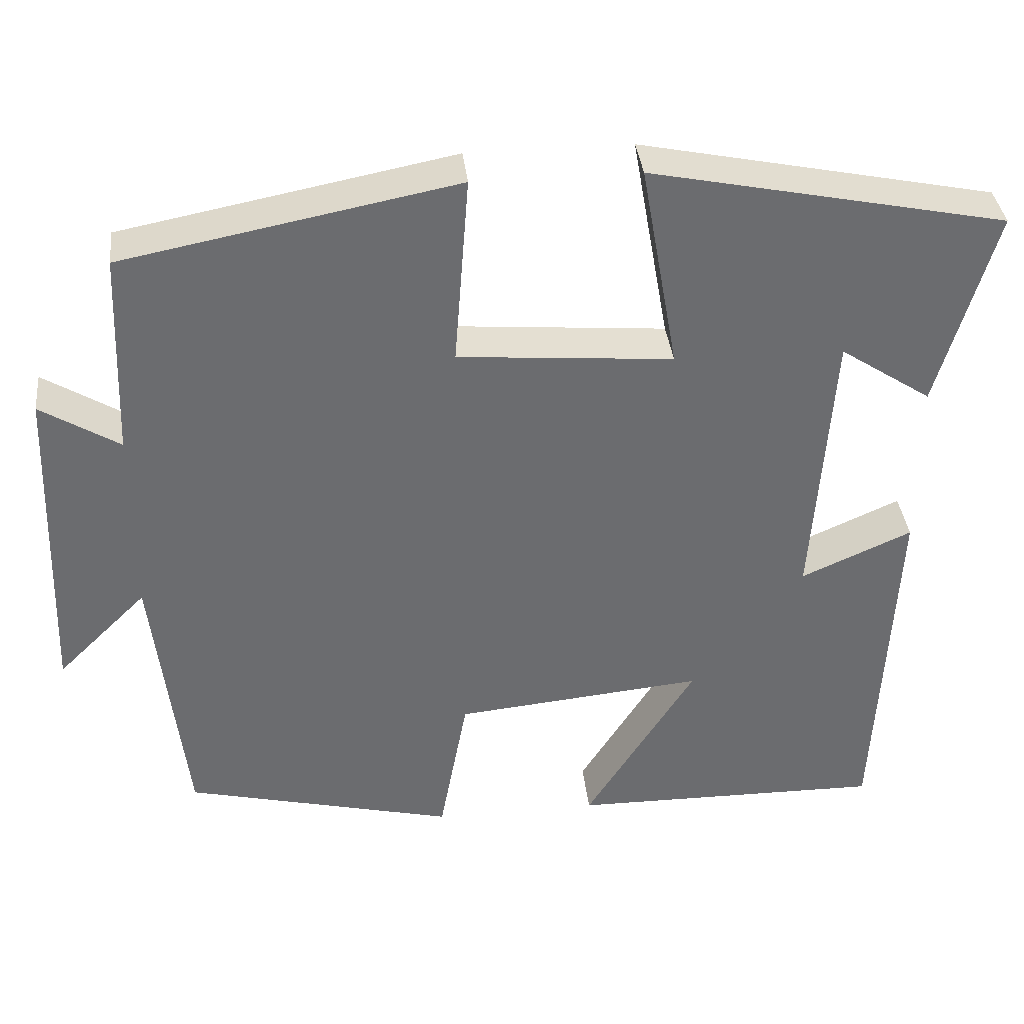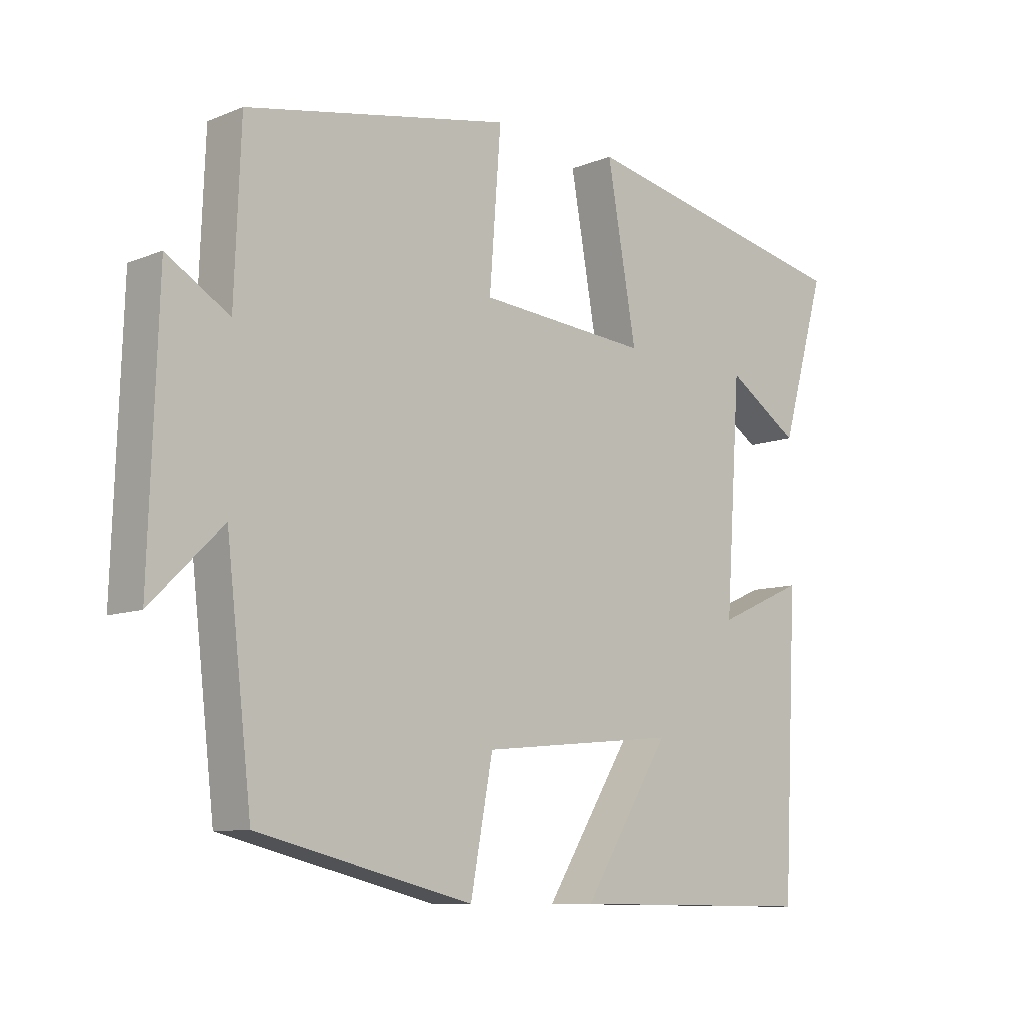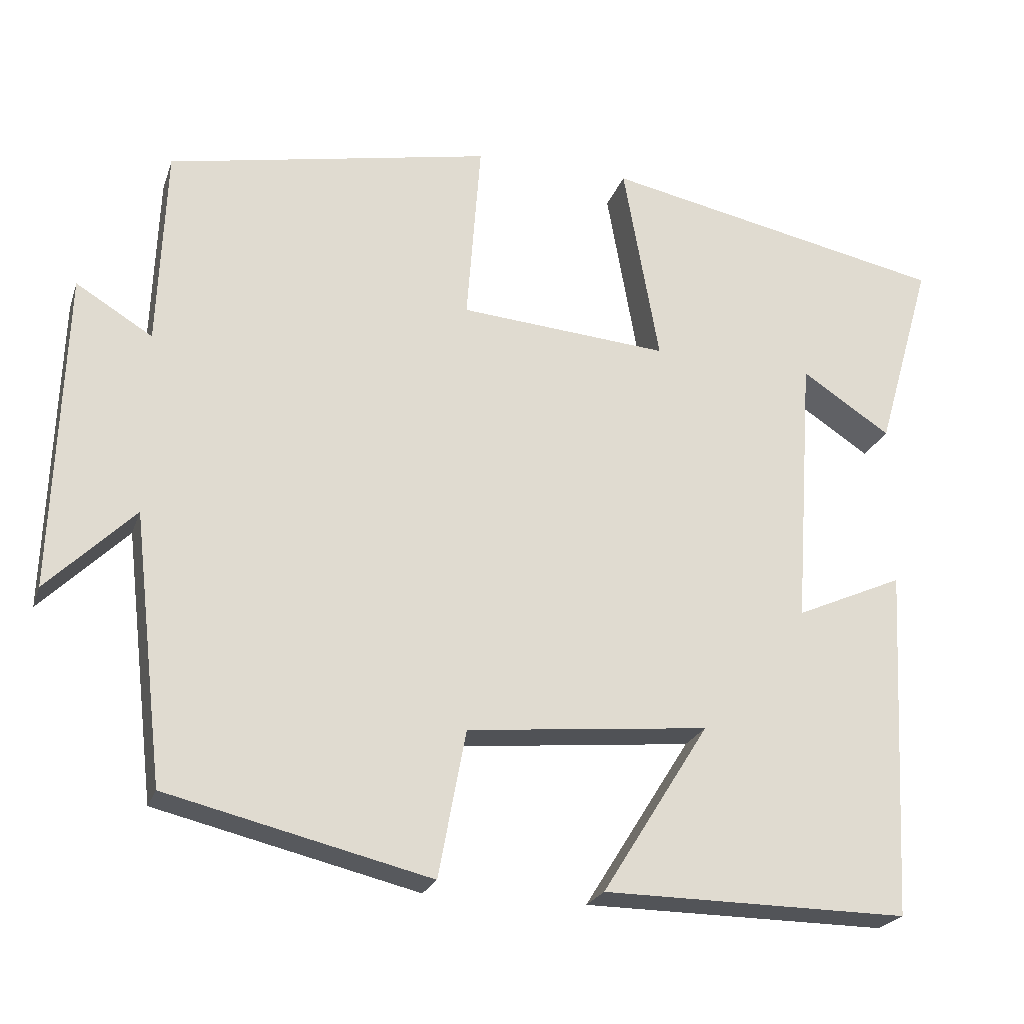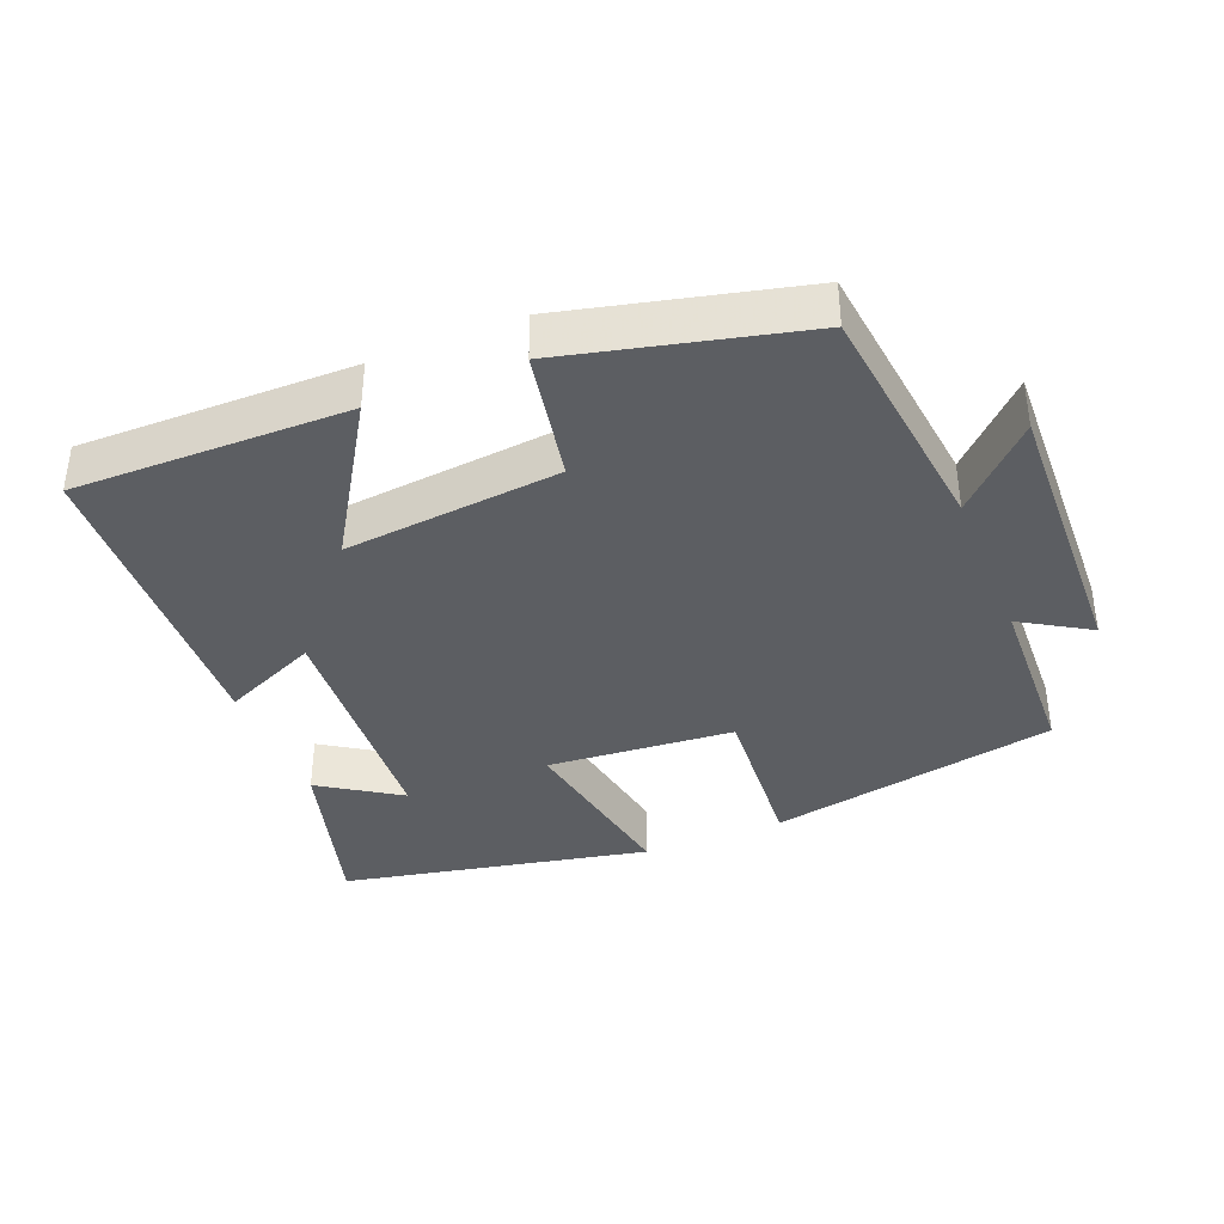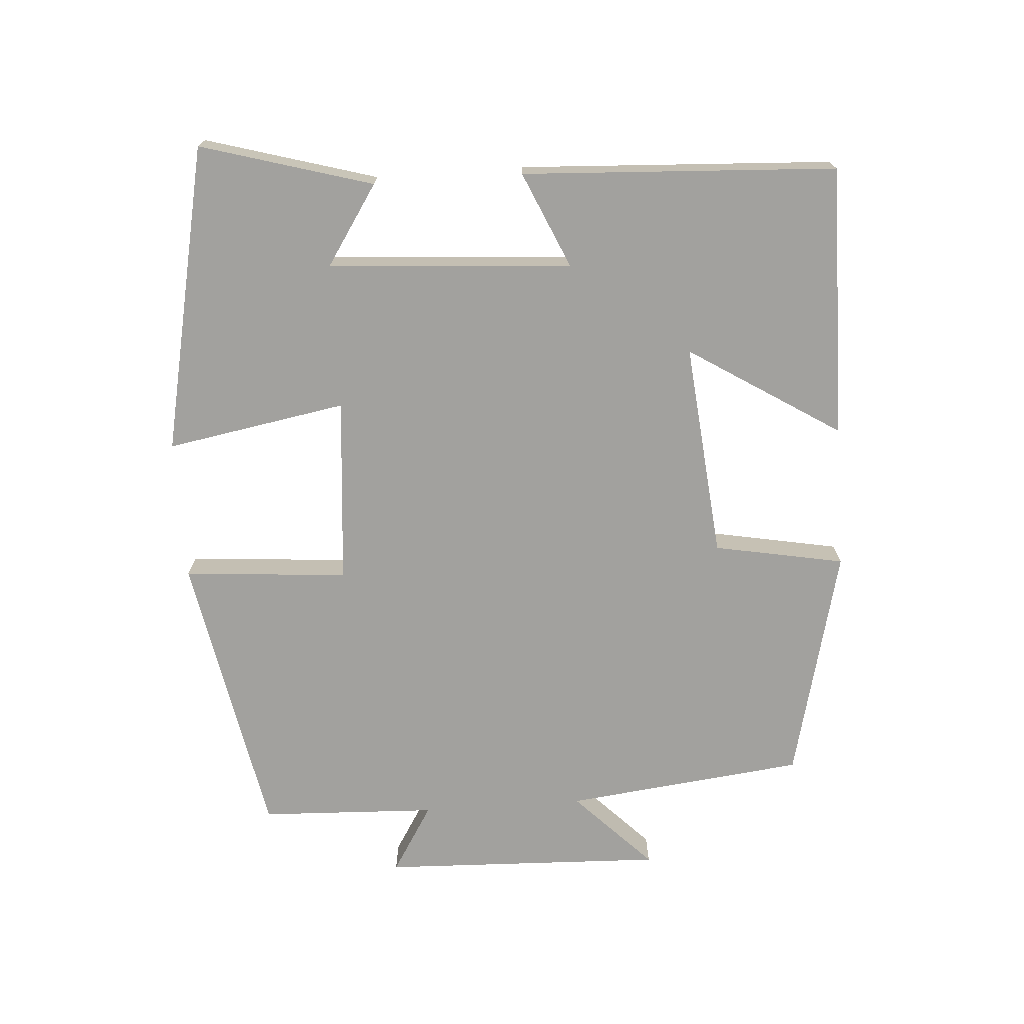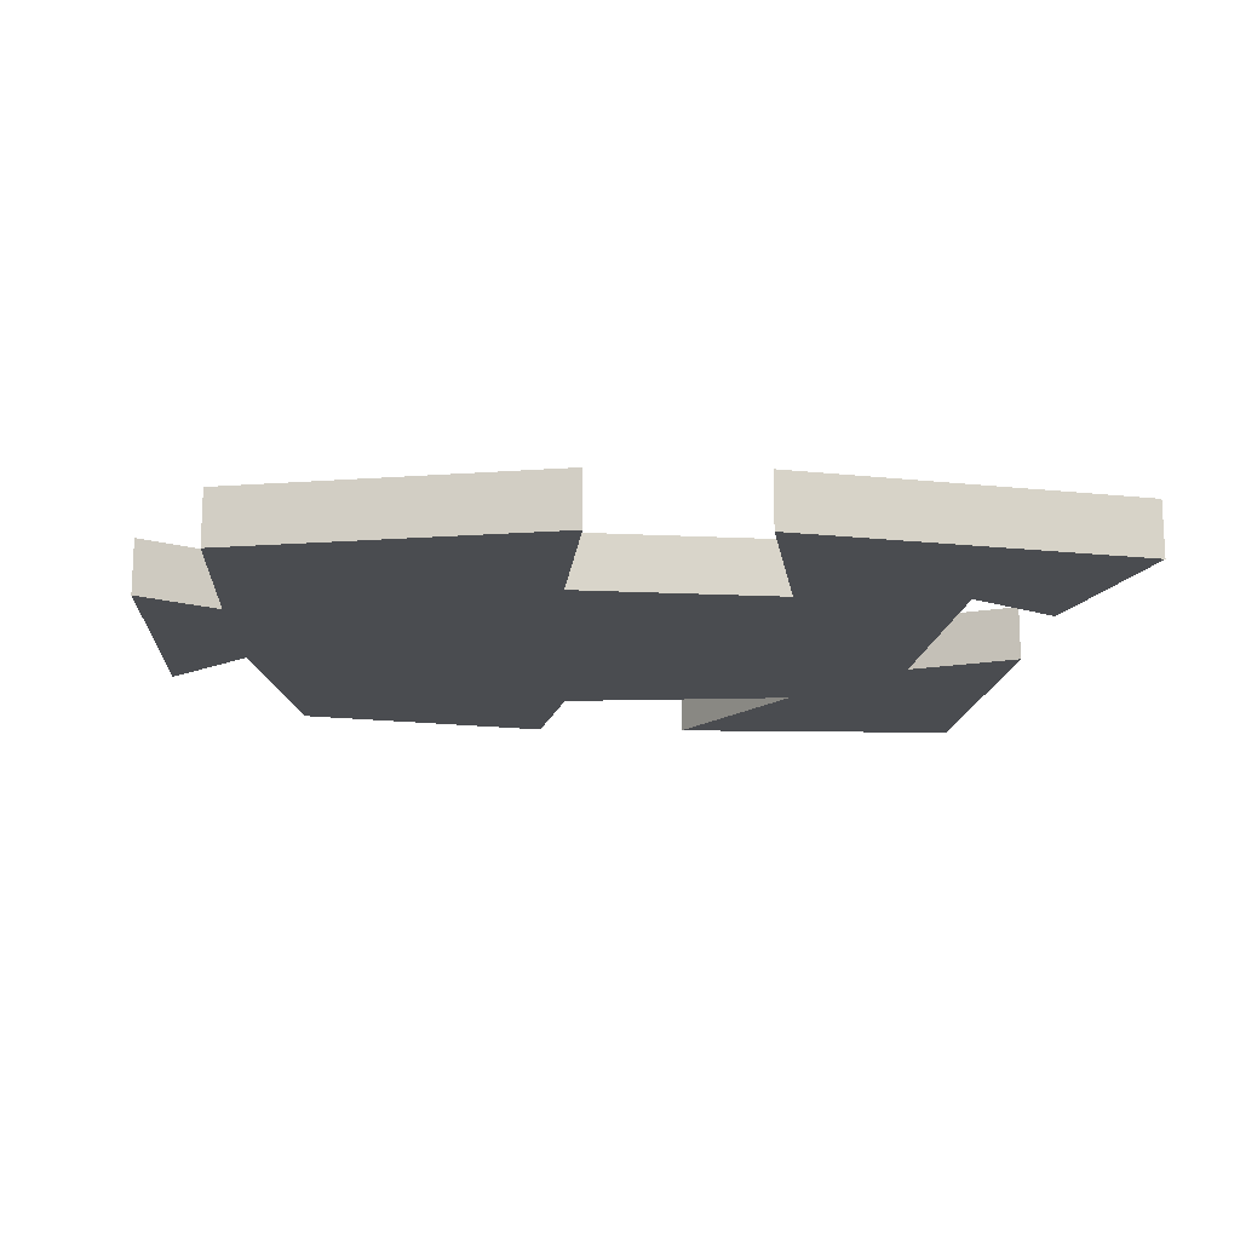
<metadata>
{"format":"obj","ext":"obj","renderer":"f3d","projection":"perspective","resolution":1024,"background":"white","views":[{"elev":36.7,"azim":-6.3,"up":"+Z"},{"elev":-9.5,"azim":-43.8,"up":"+Z"},{"elev":-22.9,"azim":-16.4,"up":"+Z"},{"elev":-38.0,"azim":-157.9,"up":"+Y"},{"elev":-72.1,"azim":93.9,"up":"+Y"},{"elev":-14.9,"azim":-1.7,"up":"+Y"}]}
</metadata>
<code>
v 0.571 0.07 0.409
v 0.5 0.07 0.162
v 0.386 0.07 0.237
v 0.362 0.07 -0.113
v 0.5 0.07 -0.052
v 0.477 0.07 -0.504
v 0.085 0.07 -0.5
v 0.222 0.07 -0.282
v -0.088 0.07 -0.312
v -0.123 0.07 -0.5
v -0.46 0.07 -0.418
v -0.5 0.07 -0.073
v -0.612 0.07 -0.183
v -0.598 0.07 0.225
v -0.5 0.07 0.165
v -0.49 0.07 0.42
v -0.075 0.07 0.5
v -0.093 0.07 0.263
v 0.175 0.07 0.241
v 0.129 0.07 0.5
v 0.571 0 0.409
v 0.5 0 0.162
v 0.386 0 0.237
v 0.362 0 -0.113
v 0.5 0 -0.052
v 0.477 0 -0.504
v 0.085 0 -0.5
v 0.222 0 -0.282
v -0.088 0 -0.312
v -0.123 0 -0.5
v -0.46 0 -0.418
v -0.5 0 -0.073
v -0.612 0 -0.183
v -0.598 0 0.225
v -0.5 0 0.165
v -0.49 0 0.42
v -0.075 0 0.5
v -0.093 0 0.263
v 0.175 0 0.241
v 0.129 0 0.5
f 19 20 1
f 15 16 17 18
f 15 18 19
f 12 13 14 15
f 12 15 19
f 9 10 11 12
f 8 9 12 19
f 5 6 7 8
f 4 5 8
f 3 4 8 19
f 1 2 3
f 1 3 19
f 21 40 39
f 38 37 36 35
f 39 38 35
f 35 34 33 32
f 39 35 32
f 32 31 30 29
f 39 32 29 28
f 28 27 26 25
f 28 25 24
f 39 28 24 23
f 23 22 21
f 39 23 21
f 1 21 22 2
f 2 22 23 3
f 3 23 24 4
f 4 24 25 5
f 5 25 26 6
f 6 26 27 7
f 7 27 28 8
f 8 28 29 9
f 9 29 30 10
f 10 30 31 11
f 11 31 32 12
f 12 32 33 13
f 13 33 34 14
f 14 34 35 15
f 15 35 36 16
f 16 36 37 17
f 17 37 38 18
f 18 38 39 19
f 19 39 40 20
f 20 40 21 1

</code>
